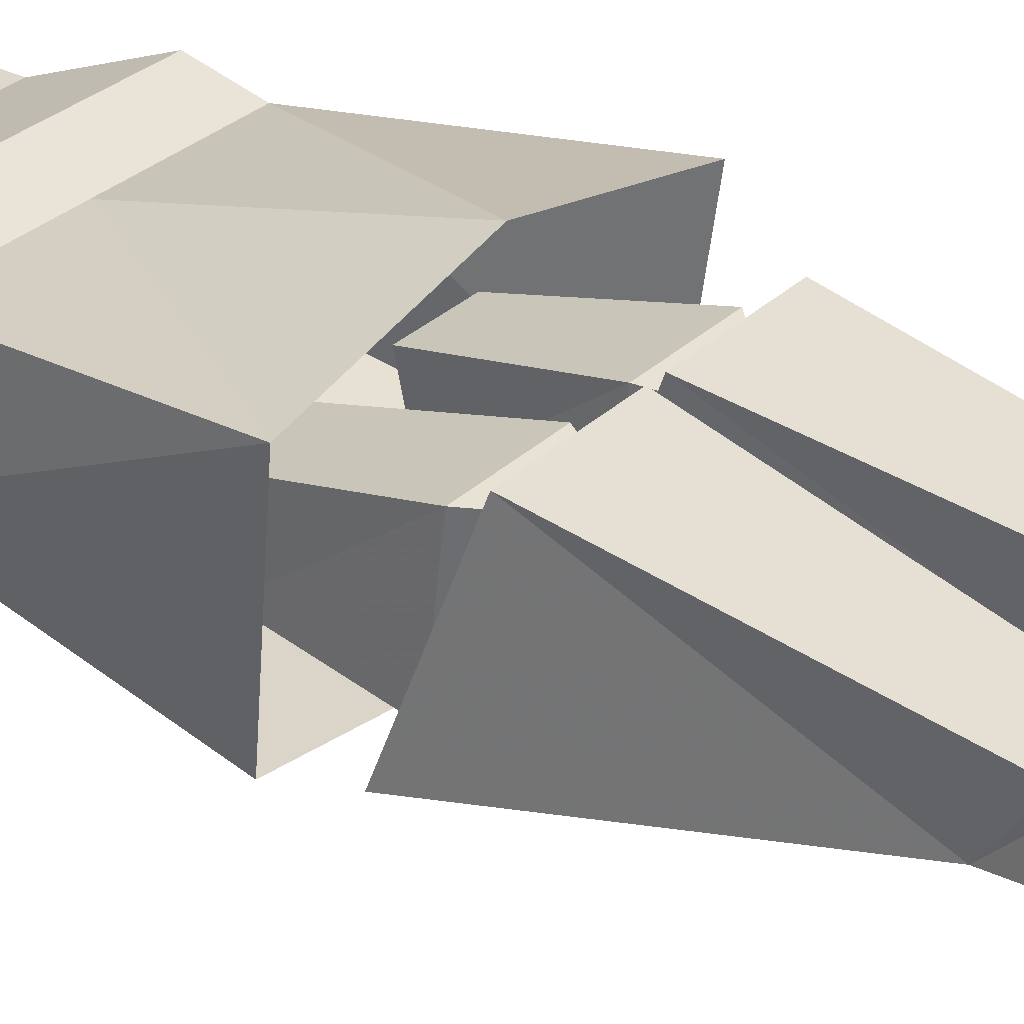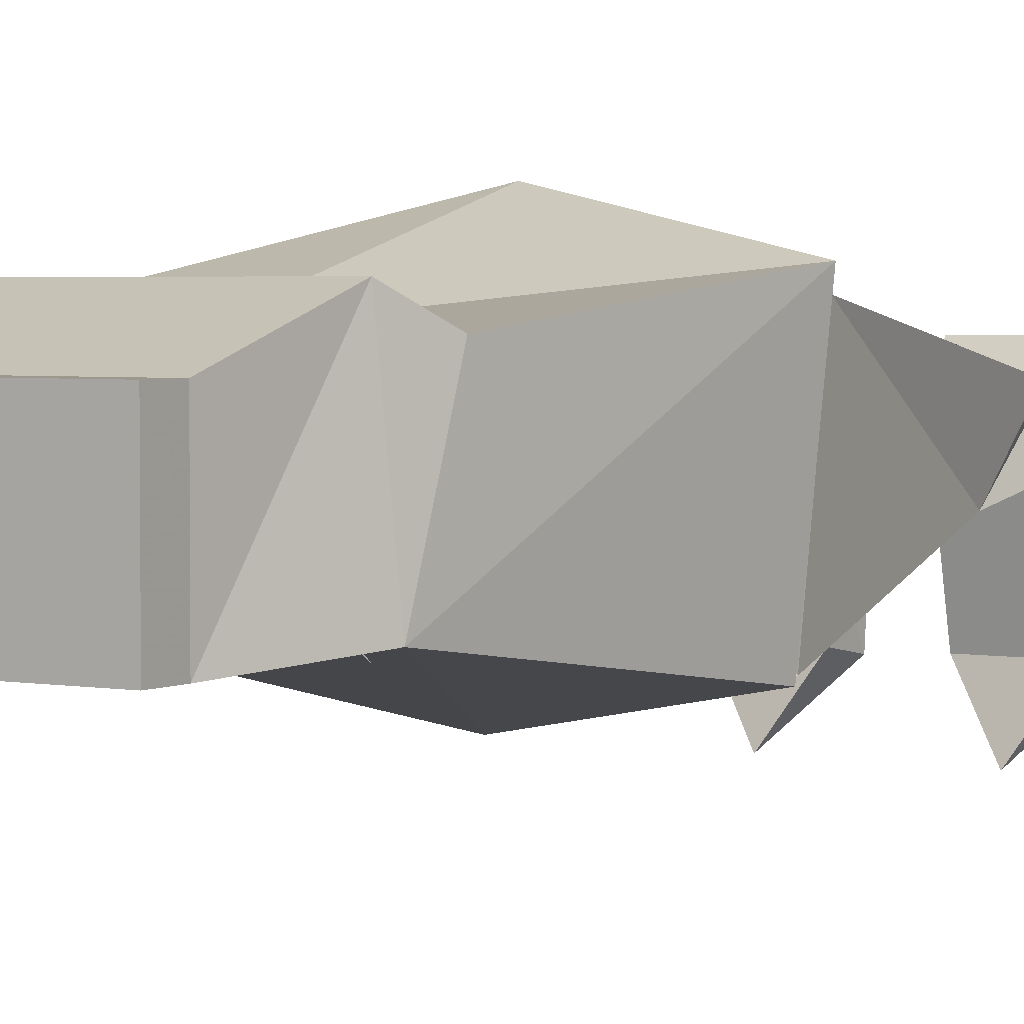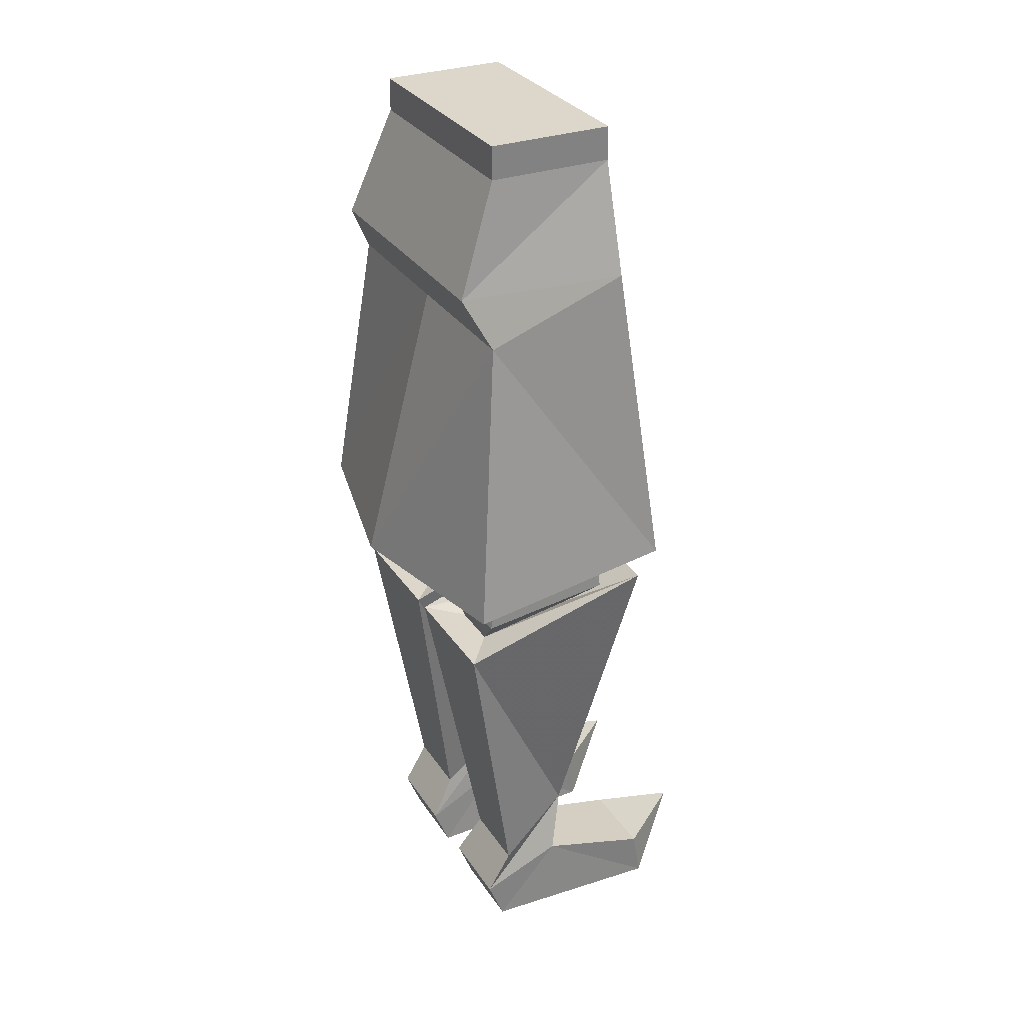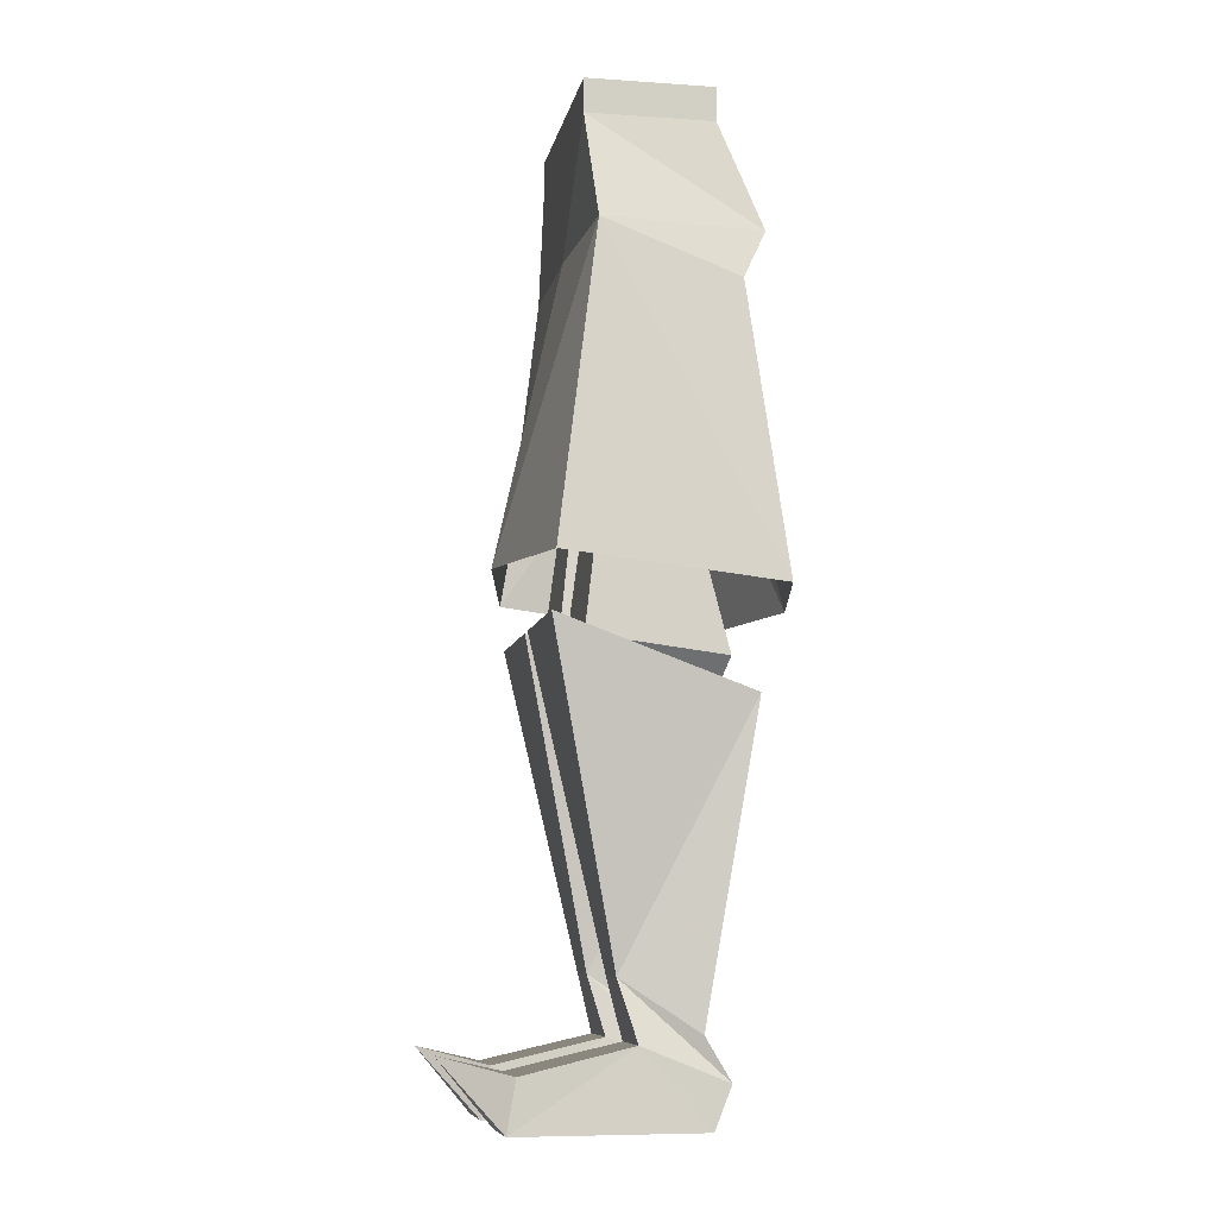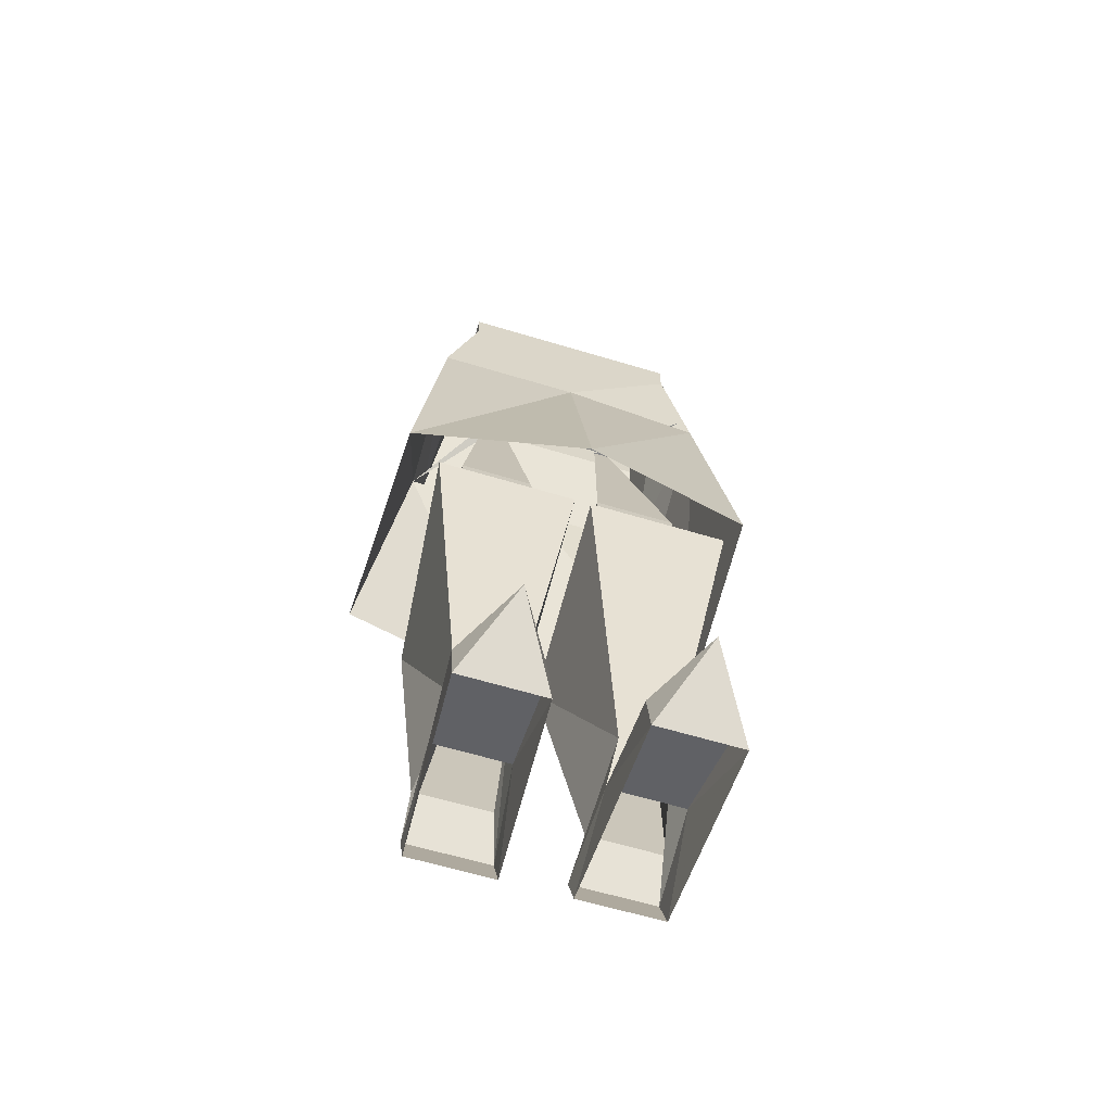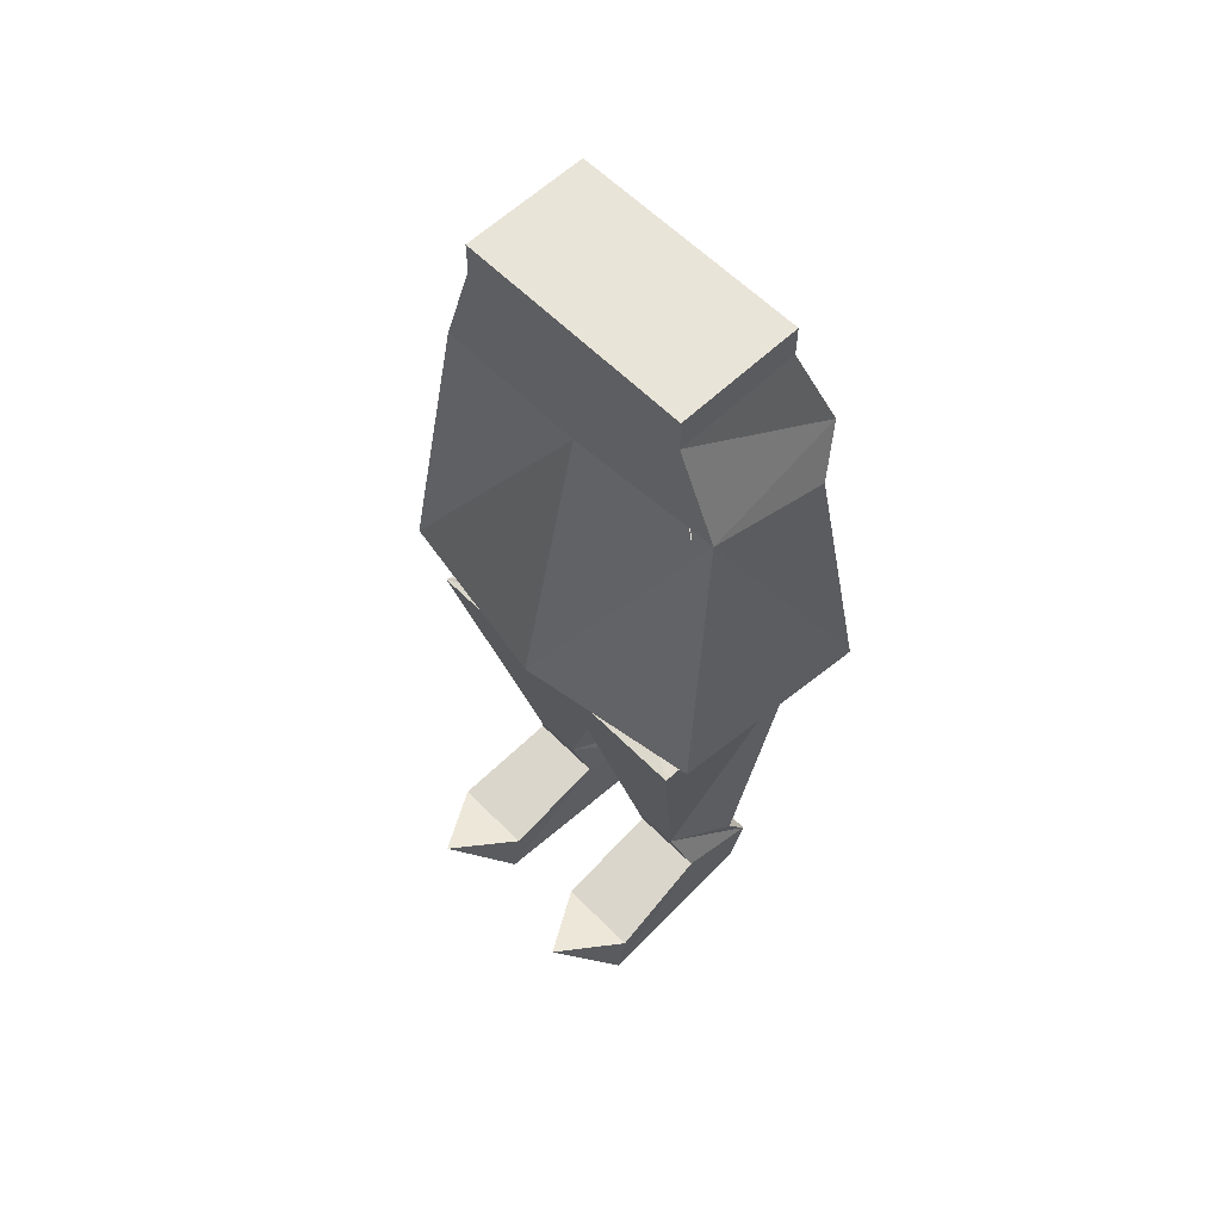
<metadata>
{"format":"obj","ext":"obj","renderer":"f3d","projection":"perspective","resolution":1024,"background":"white","views":[{"elev":31.4,"azim":-52.8,"up":"+Z"},{"elev":3.2,"azim":-148.0,"up":"+Z"},{"elev":30.5,"azim":62.7,"up":"+Y"},{"elev":-8.3,"azim":-100.6,"up":"+Y"},{"elev":-62.5,"azim":163.0,"up":"+Y"},{"elev":59.8,"azim":-134.2,"up":"+Y"}]}
</metadata>
<code>
v -0.1094 -0.04688 0.04688
v -0.1172 -0.04688 -0.125
v -0.1094 0.02344 -0.01562
v -0.1094 -0.007812 0.0625
v -0.03125 -0.007812 0.0625
v -0.03125 -0.04688 0.04688
v -0.03906 0.02344 -0.01562
v -0.03906 -0.04688 -0.125
v -0.03906 0 -0.1172
v -0.07812 0.01562 -0.1797
v -0.1172 0 -0.1172
v -0.04688 0.07812 -0.03125
v -0.09375 0.07812 -0.03125
v -0.1094 0.03125 0.03906
v -0.03906 0.03125 0.03906
v -0.007812 0.3125 0.08594
v -0.007812 0.375 -0.09375
v -0.1406 0.375 -0.09375
v -0.125 0.3125 0.08594
v -0.08594 0.3438 -0.05469
v -0.08594 0.3125 0.05469
v -0.03906 0.3438 -0.05469
v -0.1172 0.3594 -0.0625
v -0.1172 0.3438 0.0625
v -0.02344 0.3438 0.0625
v -0.03906 0.3125 0.05469
v -0.02344 0.3594 -0.0625
v -0.1094 0.4844 -0.04688
v -0.1094 0.5 0.02344
v -0.03125 0.5 0.02344
v -0.03125 0.4844 -0.04688
v 0.1094 0.02344 -0.01562
v 0.1172 -0.04688 -0.125
v 0.1094 -0.04688 0.04688
v 0.1094 -0.007812 0.0625
v 0.09375 0.07812 -0.03125
v 0.04688 0.07812 -0.03125
v 0.03906 0.02344 -0.01562
v 0.1172 0 -0.1172
v 0.07812 0.01562 -0.1797
v 0.03906 -0.04688 -0.125
v 0.03906 0 -0.1172
v 0.03125 -0.04688 0.04688
v 0.03125 -0.007812 0.0625
v 0.03906 0.03125 0.03906
v 0.1094 0.03125 0.03906
v 0.125 0.3125 0.08594
v 0.1406 0.375 -0.09375
v 0.007812 0.375 -0.09375
v 0.007812 0.3125 0.08594
v 0.08594 0.3125 0.05469
v 0.08594 0.3281 -0.03906
v 0.03906 0.3281 -0.03906
v 0.03906 0.3125 0.05469
v 0.1172 0.3438 0.0625
v 0.1172 0.3594 -0.0625
v 0.02344 0.3594 -0.0625
v 0.02344 0.3438 0.0625
v 0.1094 0.5 0.02344
v 0.1094 0.4844 -0.04688
v 0.03906 0.4844 -0.04688
v 0.03906 0.5 0.02344
v 0.07812 0.7109 0
v 0.0625 0.7109 0
v 0.125 0.7109 -0.0625
v 0.1406 0.6641 0.07031
v -0.125 0.7109 -0.0625
v -0.04688 0.7109 0
v -0.0625 0.7109 0
v -0.1406 0.6641 0.07031
v 0.1094 0.8438 -0.0625
v 0.1094 0.8125 0.05469
v 0.1094 0.8438 0.05469
v -0.1094 0.8438 0.05469
v -0.1094 0.8438 -0.0625
v -0.1094 0.8125 -0.0625
v 0.1094 0.8125 -0.0625
v 0.125 0.7109 0.09375
v -0.1094 0.8125 0.05469
v -0.125 0.7109 0.09375
v -0.1406 0.7109 -0.05469
v 0 0.7109 -0.0625
v 0.1406 0.7109 -0.0625
v 0 0.6641 0.07031
v -0.1719 0.3984 0.1016
v -0.1641 0.4219 -0.09375
v 0 0.4297 -0.125
v 0.1719 0.4219 -0.09375
v 0.1797 0.3984 0.1016
v 0 0.3984 0.1406
f 1 2 3
f 1 3 4
f 1 4 5
f 1 5 6
f 6 5 7
f 6 7 8
f 8 7 9
f 8 9 10
f 8 10 2
f 2 10 11
f 2 11 3
f 3 11 7
f 3 7 12
f 3 12 13
f 3 13 4
f 4 13 14
f 4 14 15
f 4 15 5
f 5 15 12
f 5 12 7
f 7 11 9
f 9 11 10
f 12 15 15
f 12 15 12
f 12 15 16
f 12 16 17
f 12 17 13
f 13 17 18
f 13 18 19
f 13 19 14
f 13 14 14
f 13 14 13
f 9 11 2
f 9 2 8
f 20 21 19
f 20 19 18
f 20 18 22
f 20 22 23
f 20 23 21
f 21 23 24
f 21 24 25
f 21 25 26
f 21 26 16
f 21 16 19
f 19 16 15
f 19 15 14
f 18 17 22
f 22 17 26
f 22 26 25
f 22 25 27
f 22 27 23
f 23 27 28
f 23 28 24
f 24 28 29
f 24 29 30
f 24 30 25
f 25 30 27
f 27 30 31
f 27 31 28
f 17 16 26
f 32 33 34
f 32 34 35
f 32 35 36
f 32 36 37
f 32 37 38
f 32 38 39
f 32 39 33
f 33 39 40
f 33 40 41
f 41 40 42
f 41 42 38
f 41 38 43
f 43 38 44
f 43 44 34
f 34 44 35
f 35 44 45
f 35 45 46
f 35 46 36
f 36 46 46
f 36 46 36
f 36 46 47
f 36 47 48
f 36 48 49
f 36 49 37
f 37 49 50
f 37 50 45
f 37 45 45
f 37 45 37
f 37 45 44
f 37 44 38
f 42 39 38
f 39 42 40
f 33 39 42
f 33 42 41
f 48 47 51
f 48 51 52
f 48 52 49
f 49 52 53
f 49 53 50
f 50 53 54
f 50 54 47
f 50 47 45
f 45 47 46
f 47 54 51
f 51 54 55
f 51 55 52
f 52 55 56
f 52 56 57
f 52 57 53
f 53 57 54
f 54 57 58
f 54 58 55
f 55 58 59
f 55 59 56
f 56 59 60
f 56 60 61
f 56 61 57
f 57 61 58
f 58 61 62
f 58 62 59
f 63 64 65
f 64 63 66
f 67 68 69
f 69 68 70
f 69 68 31
f 69 31 28
f 64 63 60
f 64 60 61
f 71 72 73
f 71 73 74
f 71 74 75
f 71 75 76
f 71 76 77
f 71 77 72
f 72 77 78
f 72 78 79
f 72 79 73
f 73 79 74
f 74 79 75
f 75 79 76
f 76 79 80
f 76 80 81
f 76 81 82
f 76 82 77
f 77 82 83
f 77 83 78
f 78 83 66
f 78 66 84
f 78 84 80
f 78 80 79
f 84 70 80
f 80 70 81
f 81 70 85
f 81 85 86
f 81 86 87
f 81 87 82
f 82 87 88
f 82 88 83
f 83 88 66
f 66 88 89
f 66 89 90
f 66 90 84
f 84 90 85
f 84 85 70

</code>
